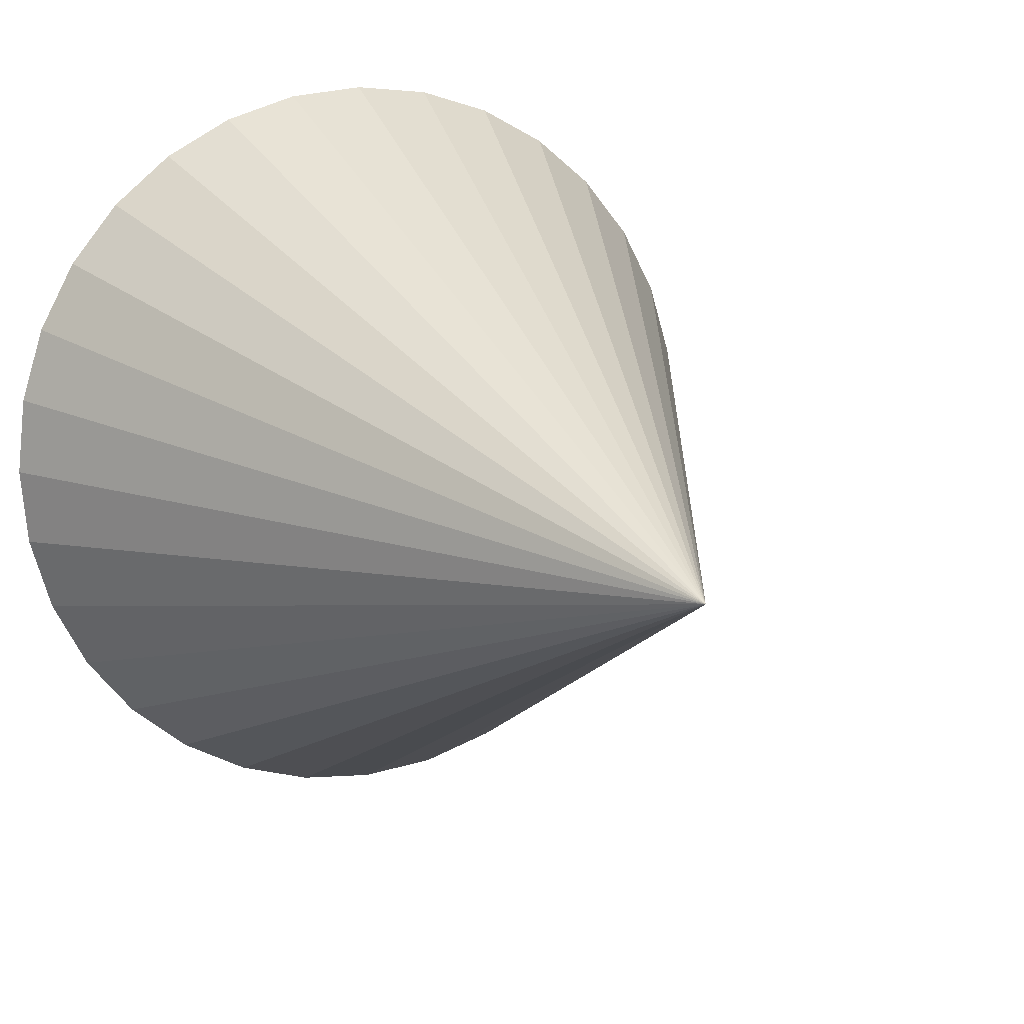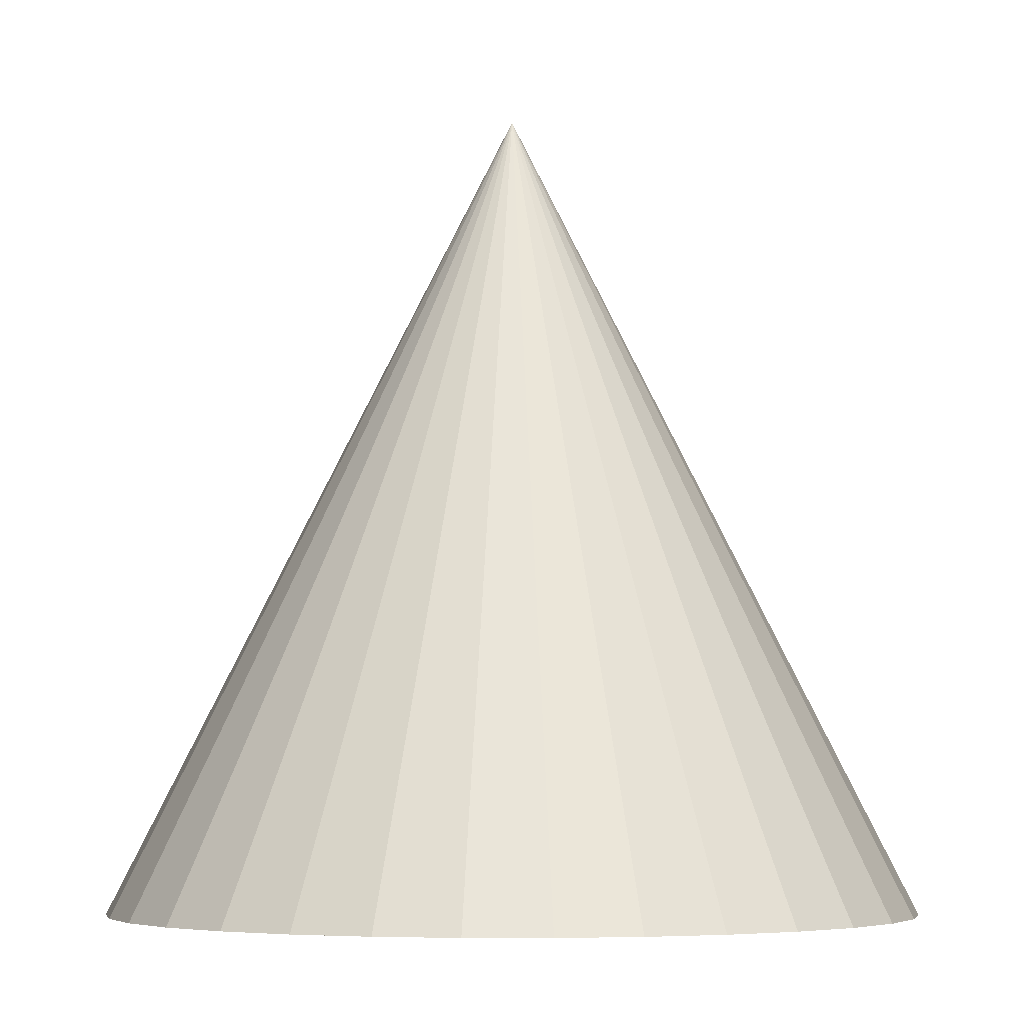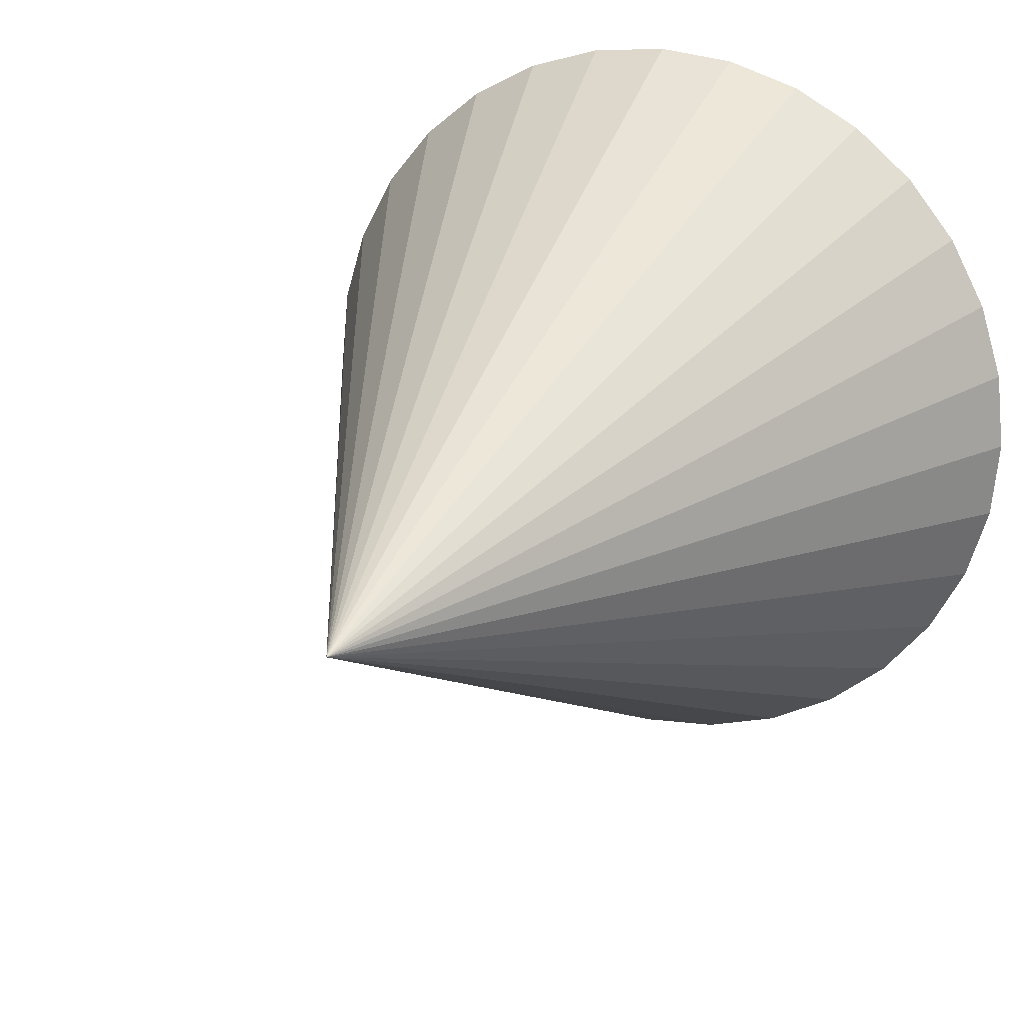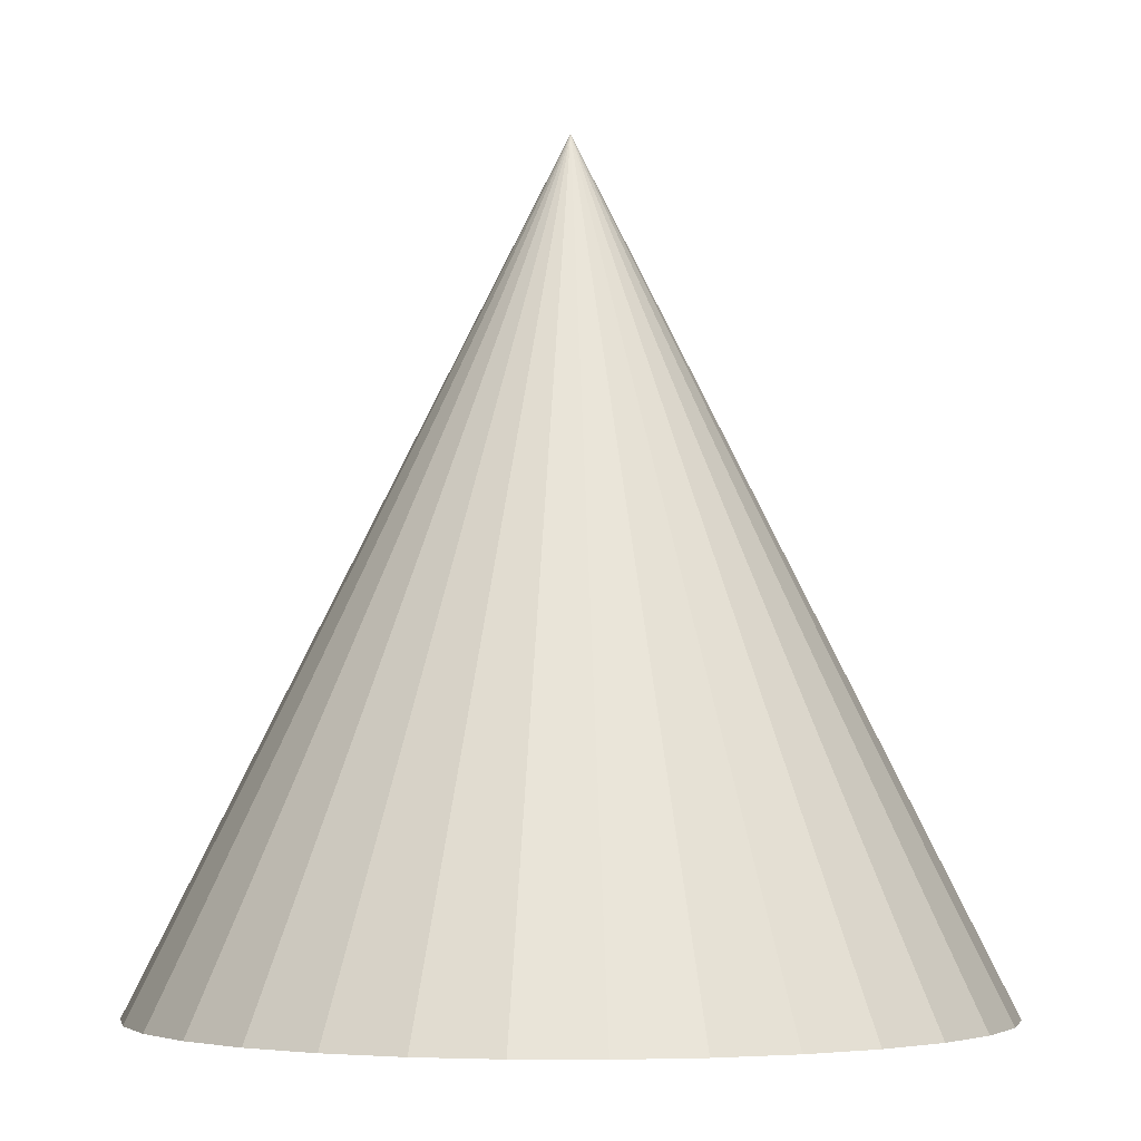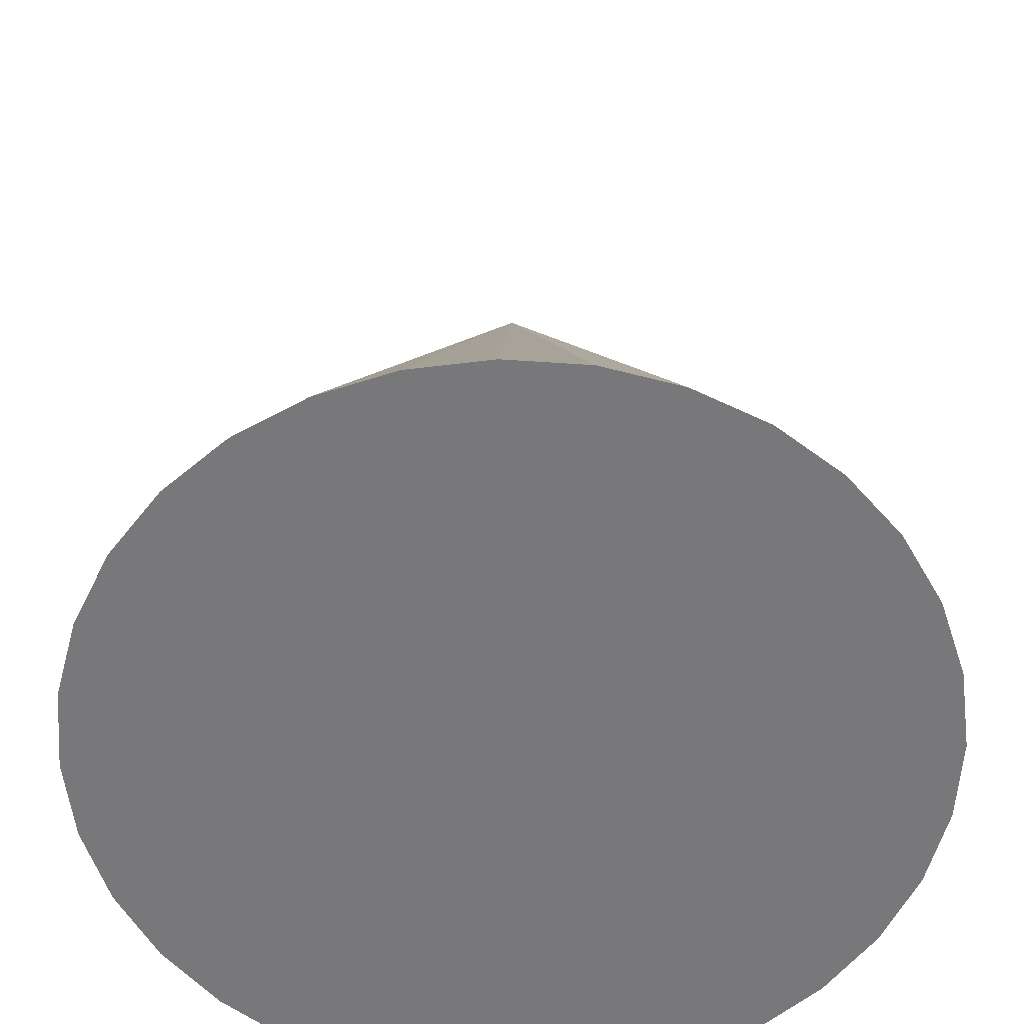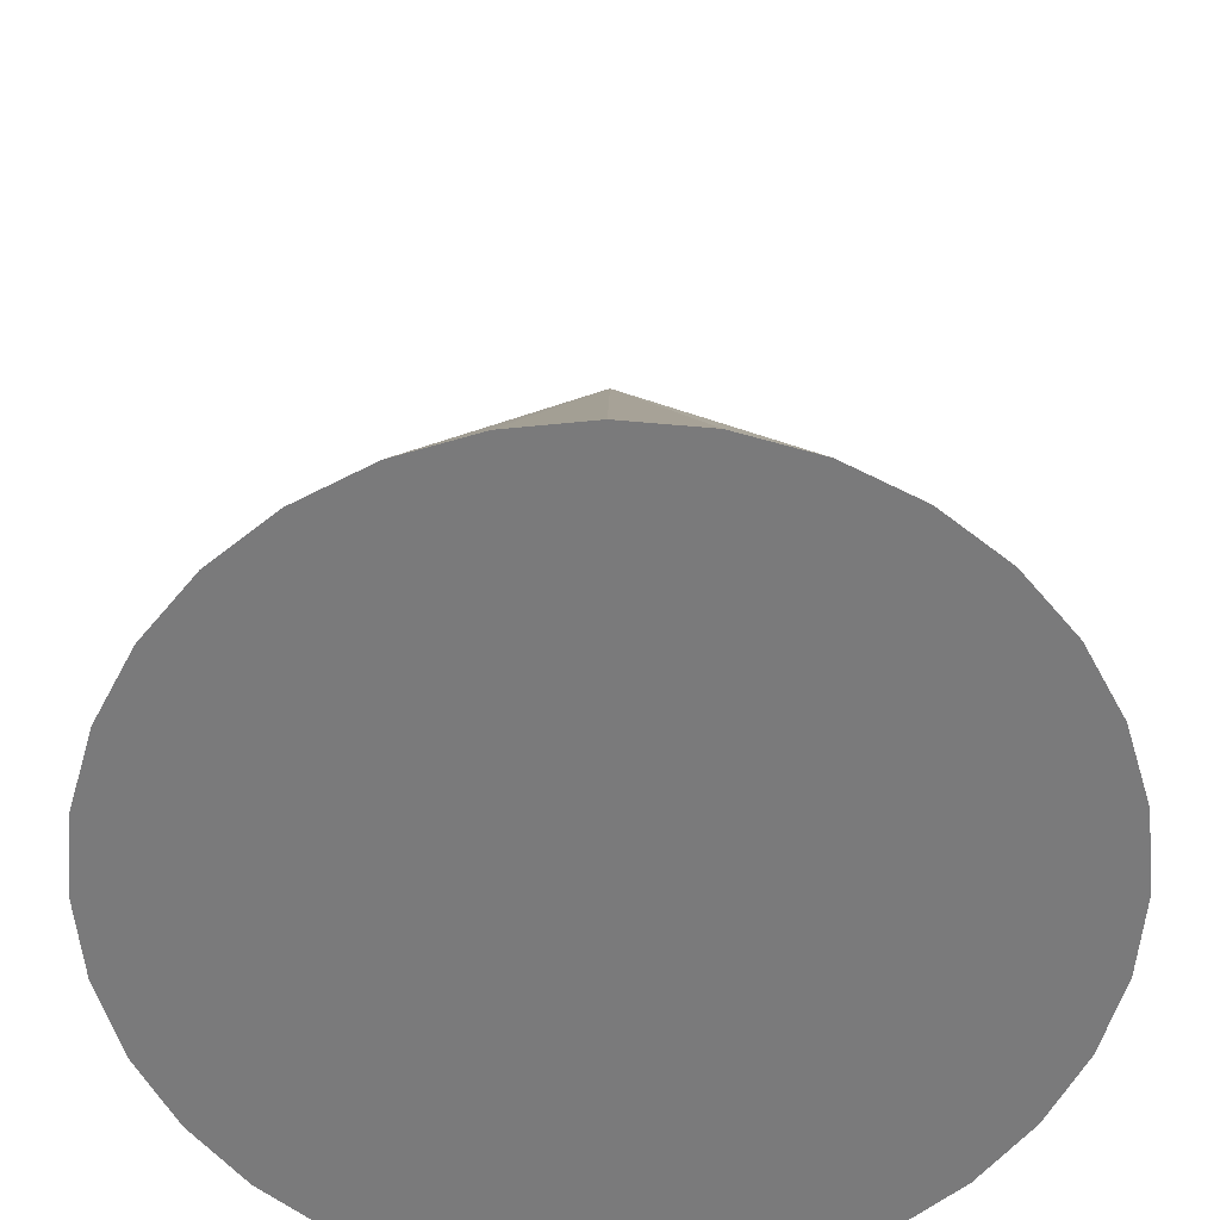
<metadata>
{"format":"obj","ext":"obj","renderer":"f3d","projection":"perspective","resolution":1024,"background":"white","views":[{"elev":12.9,"azim":154.9,"up":"+Z"},{"elev":-5.5,"azim":17.4,"up":"+Y"},{"elev":20.5,"azim":-155.9,"up":"+Z"},{"elev":-3.8,"azim":-105.5,"up":"+Y"},{"elev":-57.5,"azim":-20.9,"up":"+Y"},{"elev":-58.1,"azim":34.0,"up":"+Y"}]}
</metadata>
<code>
o Cone
g Cone
v 0 0 0
v 0.01921 0 0.1951
v 1 2 0
v 0 0 0
v 0.01921 0 0.1951
v 1 0 0
v 0.01921 0 0.1951
v 0.07612 0 0.3827
v 1 2 0
v 0.01921 0 0.1951
v 0.07612 0 0.3827
v 1 0 0
v 0.07612 0 0.3827
v 0.1685 0 0.5556
v 1 2 0
v 0.07612 0 0.3827
v 0.1685 0 0.5556
v 1 0 0
v 0.1685 0 0.5556
v 0.2929 0 0.7071
v 1 2 0
v 0.1685 0 0.5556
v 0.2929 0 0.7071
v 1 0 0
v 0.2929 0 0.7071
v 0.4444 0 0.8315
v 1 2 0
v 0.2929 0 0.7071
v 0.4444 0 0.8315
v 1 0 0
v 0.4444 0 0.8315
v 0.6173 0 0.9239
v 1 2 0
v 0.4444 0 0.8315
v 0.6173 0 0.9239
v 1 0 0
v 0.6173 0 0.9239
v 0.8049 0 0.9808
v 1 2 0
v 0.6173 0 0.9239
v 0.8049 0 0.9808
v 1 0 0
v 0.8049 0 0.9808
v 1 0 1
v 1 2 0
v 0.8049 0 0.9808
v 1 0 1
v 1 0 0
v 1 0 1
v 1.195 0 0.9808
v 1 2 0
v 1 0 1
v 1.195 0 0.9808
v 1 0 0
v 1.195 0 0.9808
v 1.383 0 0.9239
v 1 2 0
v 1.195 0 0.9808
v 1.383 0 0.9239
v 1 0 0
v 1.383 0 0.9239
v 1.556 0 0.8315
v 1 2 0
v 1.383 0 0.9239
v 1.556 0 0.8315
v 1 0 0
v 1.556 0 0.8315
v 1.707 0 0.7071
v 1 2 0
v 1.556 0 0.8315
v 1.707 0 0.7071
v 1 0 0
v 1.707 0 0.7071
v 1.831 0 0.5556
v 1 2 0
v 1.707 0 0.7071
v 1.831 0 0.5556
v 1 0 0
v 1.831 0 0.5556
v 1.924 0 0.3827
v 1 2 0
v 1.831 0 0.5556
v 1.924 0 0.3827
v 1 0 0
v 1.924 0 0.3827
v 1.981 0 0.1951
v 1 2 0
v 1.924 0 0.3827
v 1.981 0 0.1951
v 1 0 0
v 1.981 0 0.1951
v 2 0 -8.742e-08
v 1 2 0
v 1.981 0 0.1951
v 2 0 -8.742e-08
v 1 0 0
v 2 0 -8.742e-08
v 1.981 0 -0.1951
v 1 2 0
v 2 0 -8.742e-08
v 1.981 0 -0.1951
v 1 0 0
v 1.981 0 -0.1951
v 1.924 0 -0.3827
v 1 2 0
v 1.981 0 -0.1951
v 1.924 0 -0.3827
v 1 0 0
v 1.924 0 -0.3827
v 1.831 0 -0.5556
v 1 2 0
v 1.924 0 -0.3827
v 1.831 0 -0.5556
v 1 0 0
v 1.831 0 -0.5556
v 1.707 0 -0.7071
v 1 2 0
v 1.831 0 -0.5556
v 1.707 0 -0.7071
v 1 0 0
v 1.707 0 -0.7071
v 1.556 0 -0.8315
v 1 2 0
v 1.707 0 -0.7071
v 1.556 0 -0.8315
v 1 0 0
v 1.556 0 -0.8315
v 1.383 0 -0.9239
v 1 2 0
v 1.556 0 -0.8315
v 1.383 0 -0.9239
v 1 0 0
v 1.383 0 -0.9239
v 1.195 0 -0.9808
v 1 2 0
v 1.383 0 -0.9239
v 1.195 0 -0.9808
v 1 0 0
v 1.195 0 -0.9808
v 1 0 -1
v 1 2 0
v 1.195 0 -0.9808
v 1 0 -1
v 1 0 0
v 1 0 -1
v 0.8049 0 -0.9808
v 1 2 0
v 1 0 -1
v 0.8049 0 -0.9808
v 1 0 0
v 0.8049 0 -0.9808
v 0.6173 0 -0.9239
v 1 2 0
v 0.8049 0 -0.9808
v 0.6173 0 -0.9239
v 1 0 0
v 0.6173 0 -0.9239
v 0.4444 0 -0.8315
v 1 2 0
v 0.6173 0 -0.9239
v 0.4444 0 -0.8315
v 1 0 0
v 0.4444 0 -0.8315
v 0.2929 0 -0.7071
v 1 2 0
v 0.4444 0 -0.8315
v 0.2929 0 -0.7071
v 1 0 0
v 0.2929 0 -0.7071
v 0.1685 0 -0.5556
v 1 2 0
v 0.2929 0 -0.7071
v 0.1685 0 -0.5556
v 1 0 0
v 0.1685 0 -0.5556
v 0.07612 0 -0.3827
v 1 2 0
v 0.1685 0 -0.5556
v 0.07612 0 -0.3827
v 1 0 0
v 0.07612 0 -0.3827
v 0.01921 0 -0.1951
v 1 2 0
v 0.07612 0 -0.3827
v 0.01921 0 -0.1951
v 1 0 0
v 0.01921 0 -0.1951
v 0 0 0
v 1 2 0
v 0.01921 0 -0.1951
v 0 0 0
v 1 0 0
g Cone
f 1 2 3
f 6 5 4
f 7 8 9
f 12 11 10
f 13 14 15
f 18 17 16
f 19 20 21
f 24 23 22
f 25 26 27
f 30 29 28
f 31 32 33
f 36 35 34
f 37 38 39
f 42 41 40
f 43 44 45
f 48 47 46
f 49 50 51
f 54 53 52
f 55 56 57
f 60 59 58
f 61 62 63
f 66 65 64
f 67 68 69
f 72 71 70
f 73 74 75
f 78 77 76
f 79 80 81
f 84 83 82
f 85 86 87
f 90 89 88
f 91 92 93
f 96 95 94
f 97 98 99
f 102 101 100
f 103 104 105
f 108 107 106
f 109 110 111
f 114 113 112
f 115 116 117
f 120 119 118
f 121 122 123
f 126 125 124
f 127 128 129
f 132 131 130
f 133 134 135
f 138 137 136
f 139 140 141
f 144 143 142
f 145 146 147
f 150 149 148
f 151 152 153
f 156 155 154
f 157 158 159
f 162 161 160
f 163 164 165
f 168 167 166
f 169 170 171
f 174 173 172
f 175 176 177
f 180 179 178
f 181 182 183
f 186 185 184
f 187 188 189
f 192 191 190

</code>
